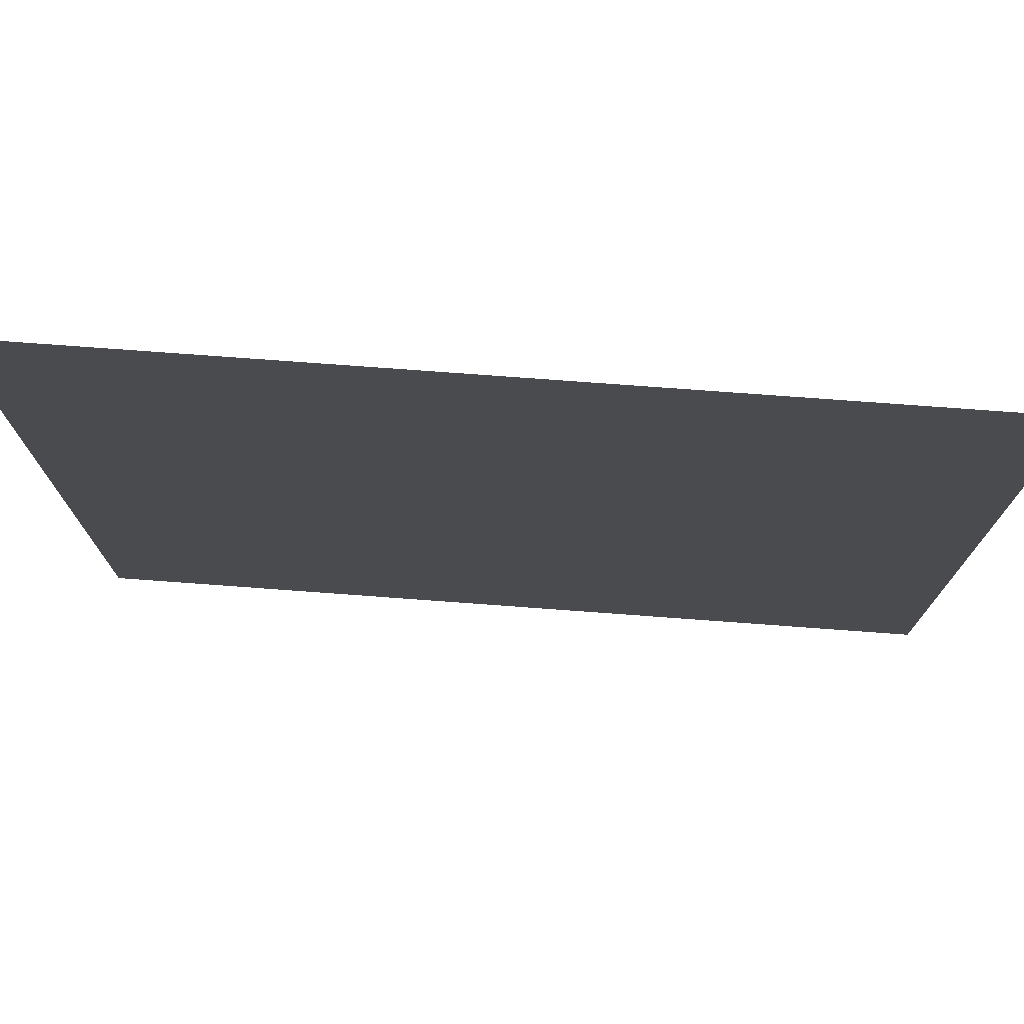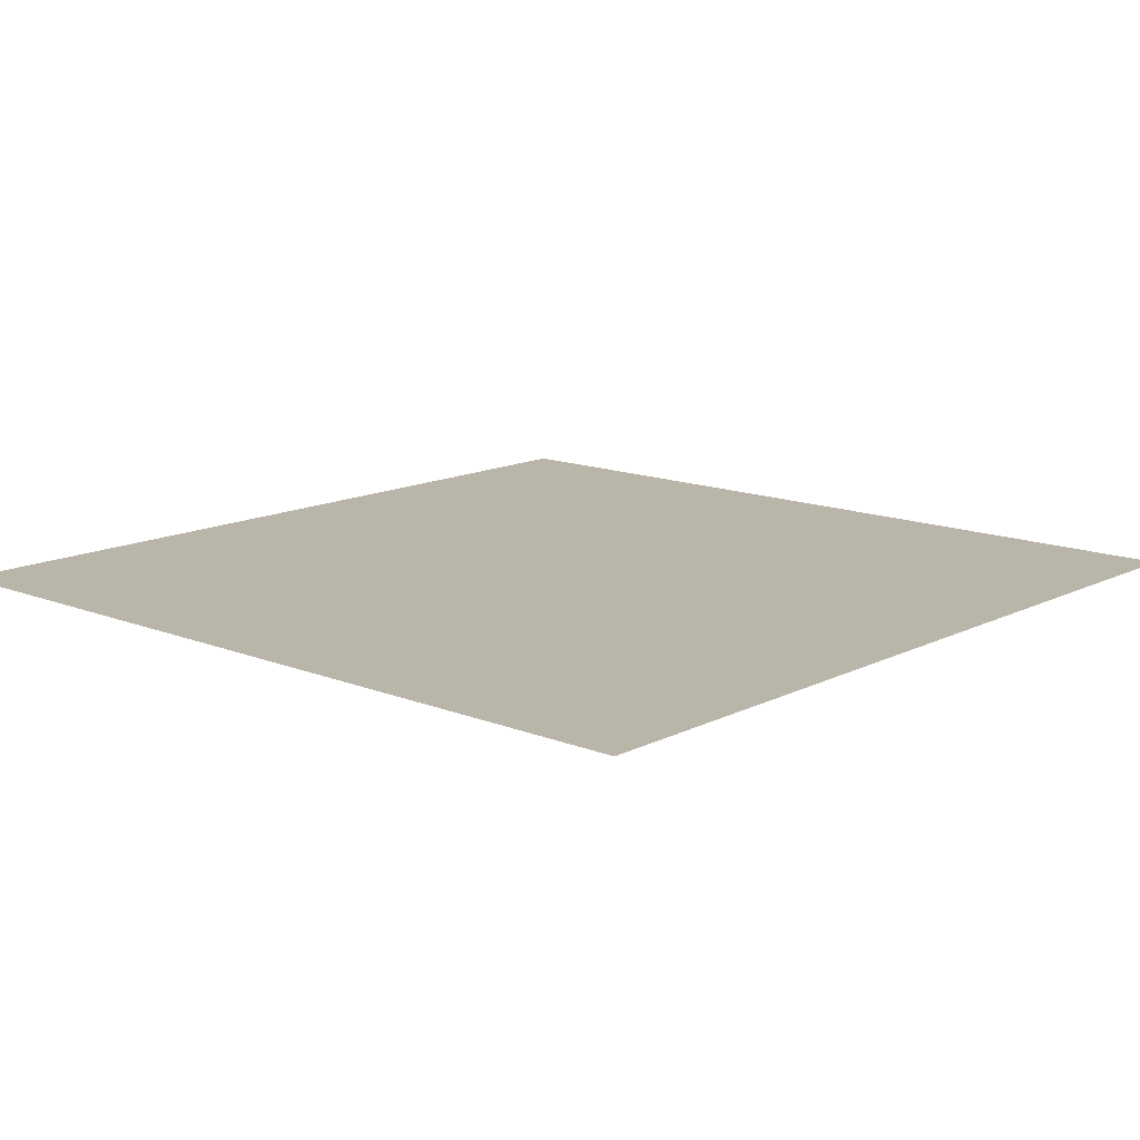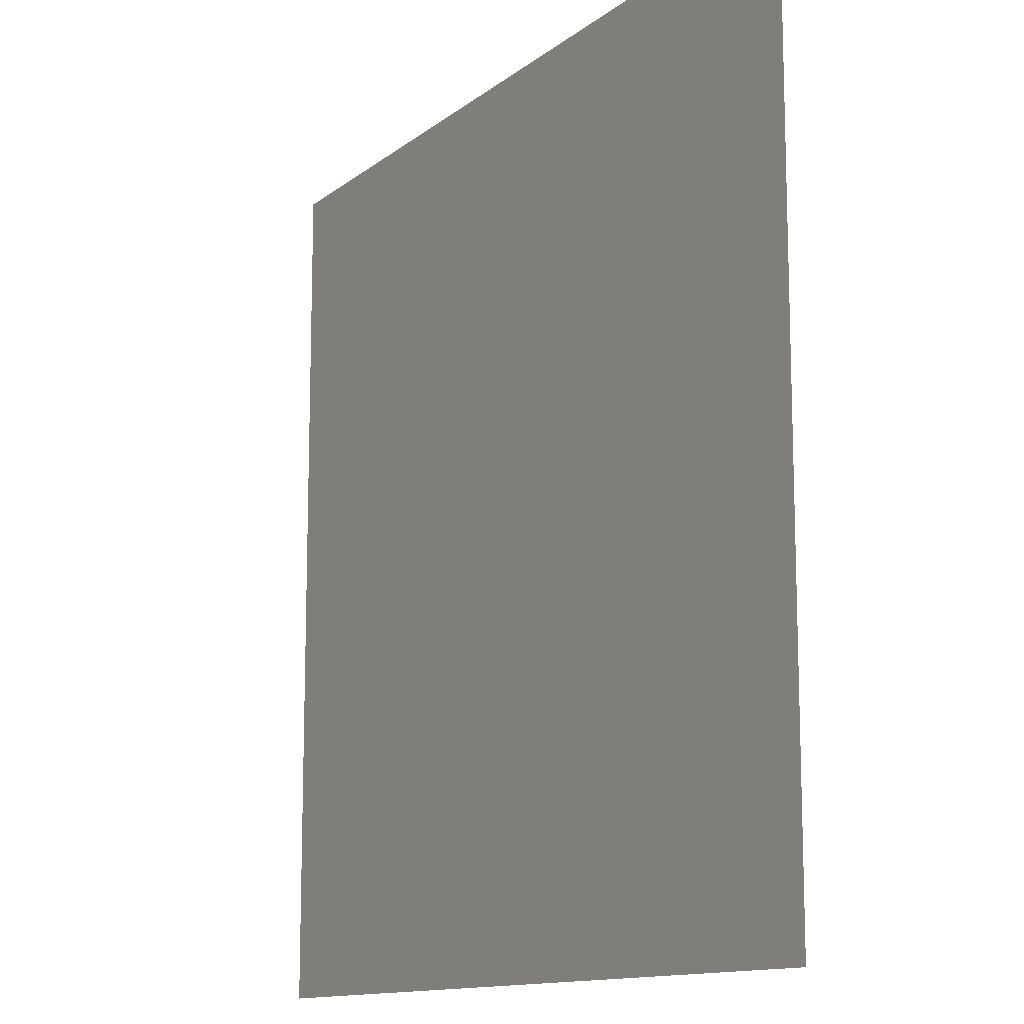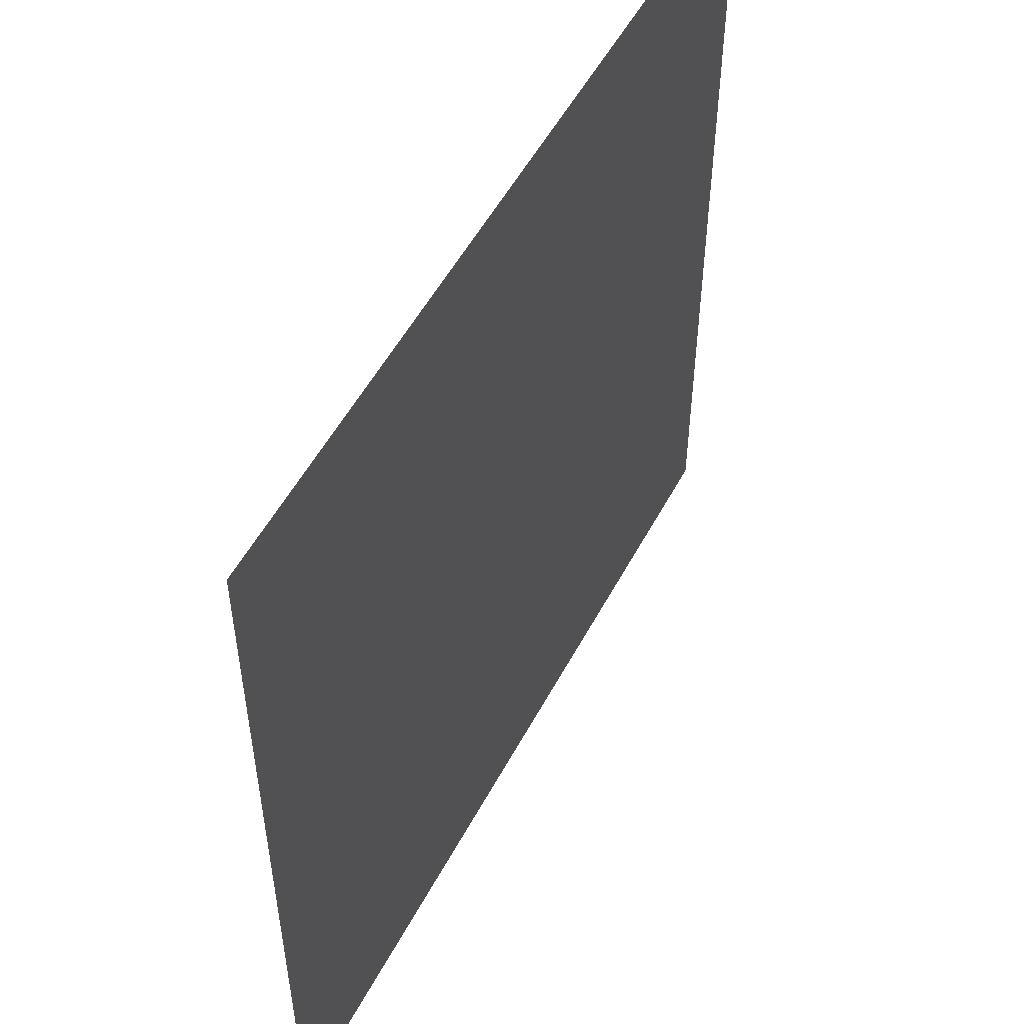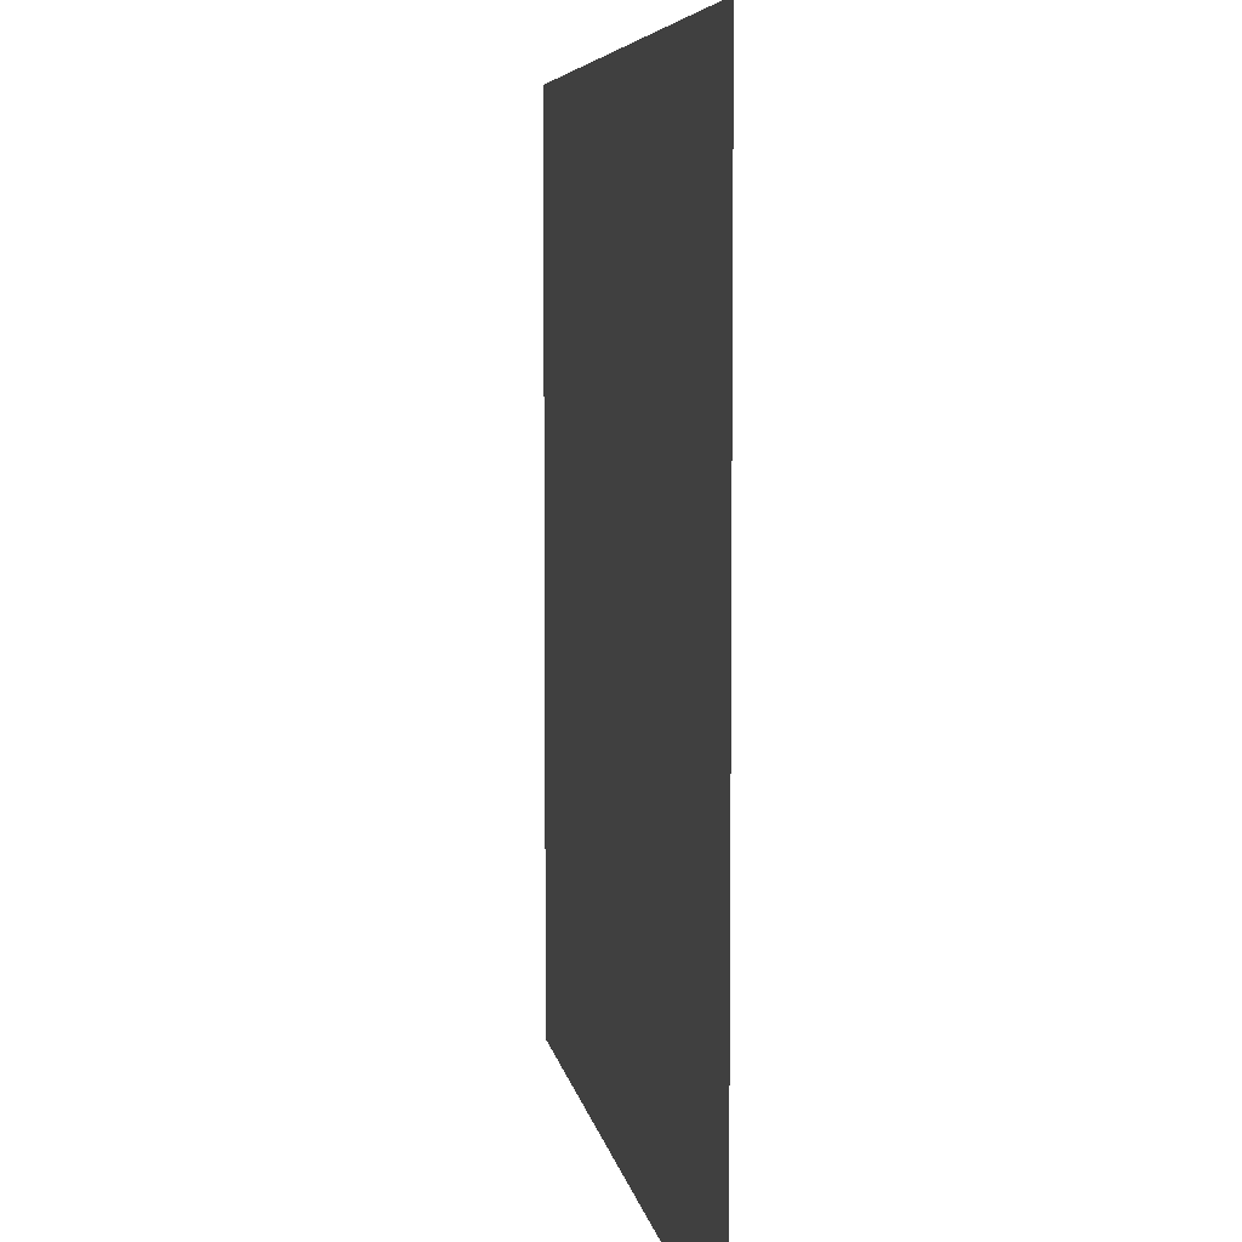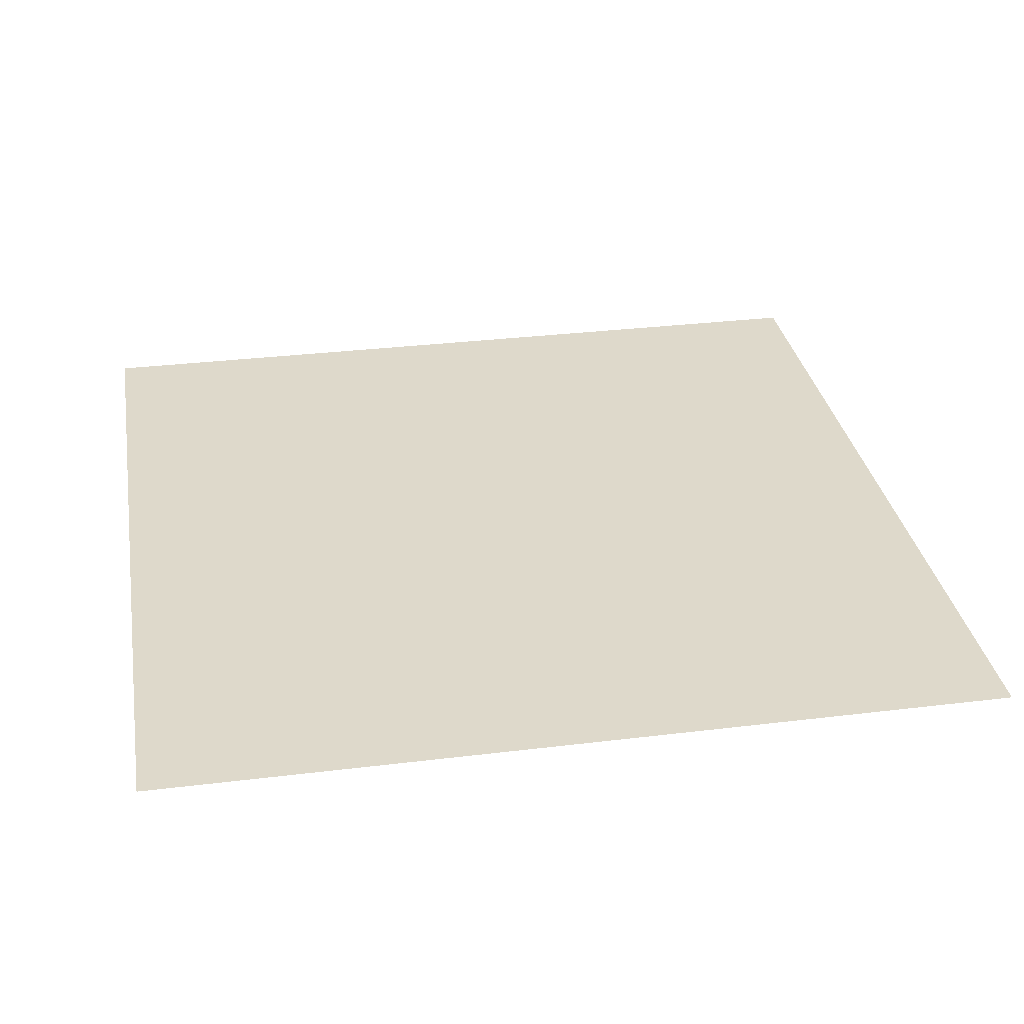
<metadata>
{"format":"obj","ext":"obj","renderer":"f3d","projection":"perspective","resolution":1024,"background":"white","views":[{"elev":76.2,"azim":-175.8,"up":"+Z"},{"elev":13.6,"azim":41.8,"up":"+Y"},{"elev":-12.6,"azim":-120.6,"up":"+Z"},{"elev":53.2,"azim":117.6,"up":"+Z"},{"elev":6.2,"azim":80.8,"up":"+Z"},{"elev":31.7,"azim":-9.8,"up":"+Y"}]}
</metadata>
<code>
o gridxy_const_Grid
v -0.04537 0 0.04537
v 0.04537 0 0.04537
v -0.04537 0 -0.04537
v 0.04537 0 -0.04537
f 2 3 1
f 2 4 3

</code>
